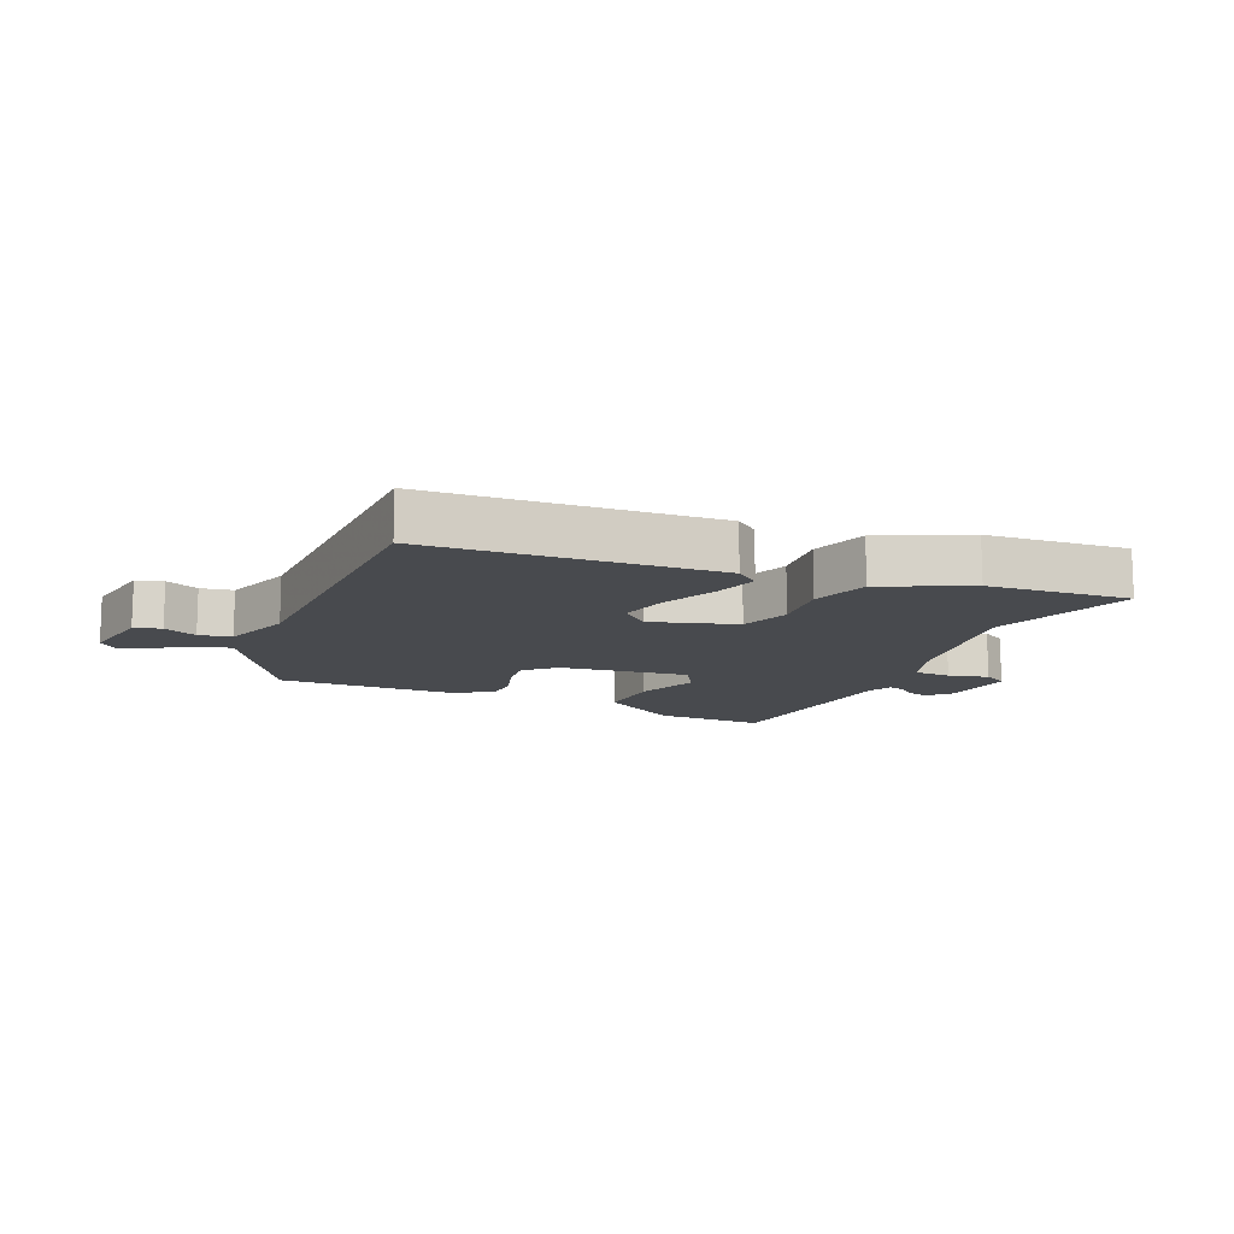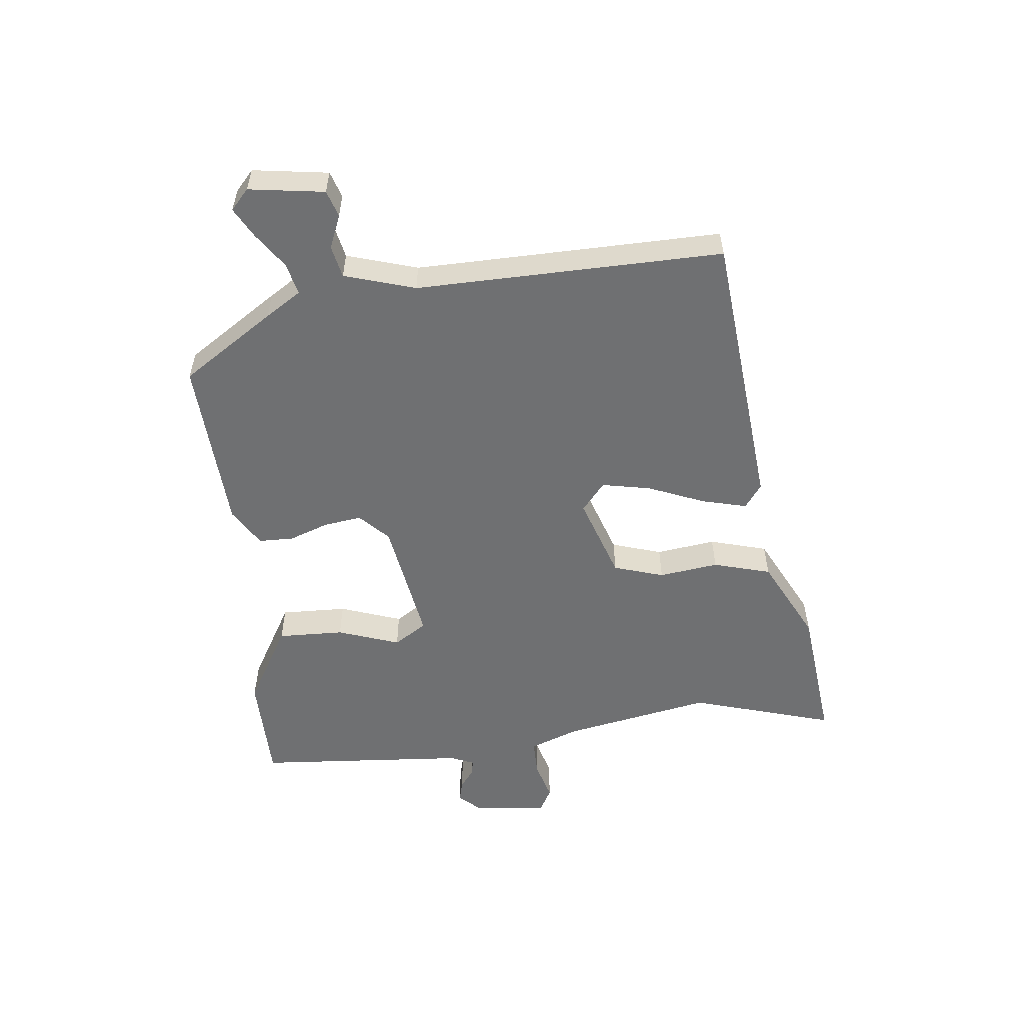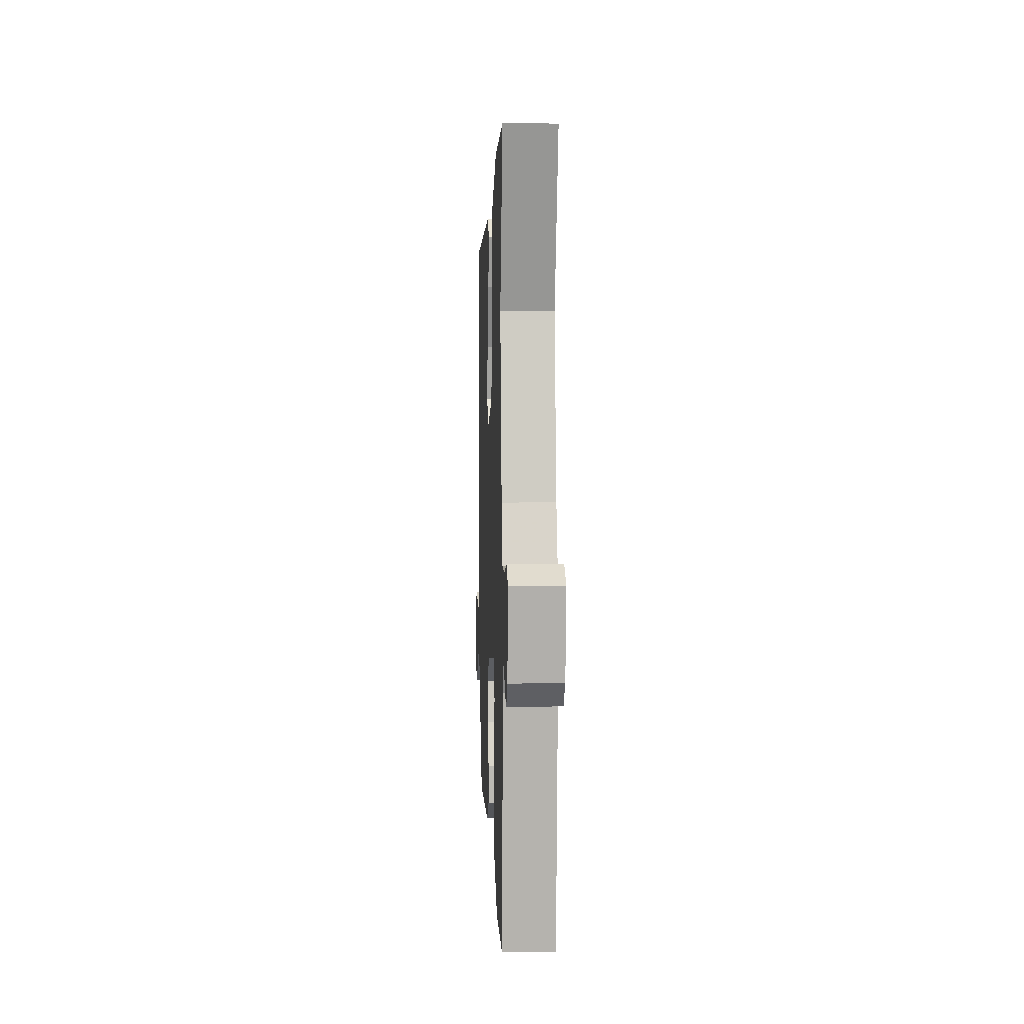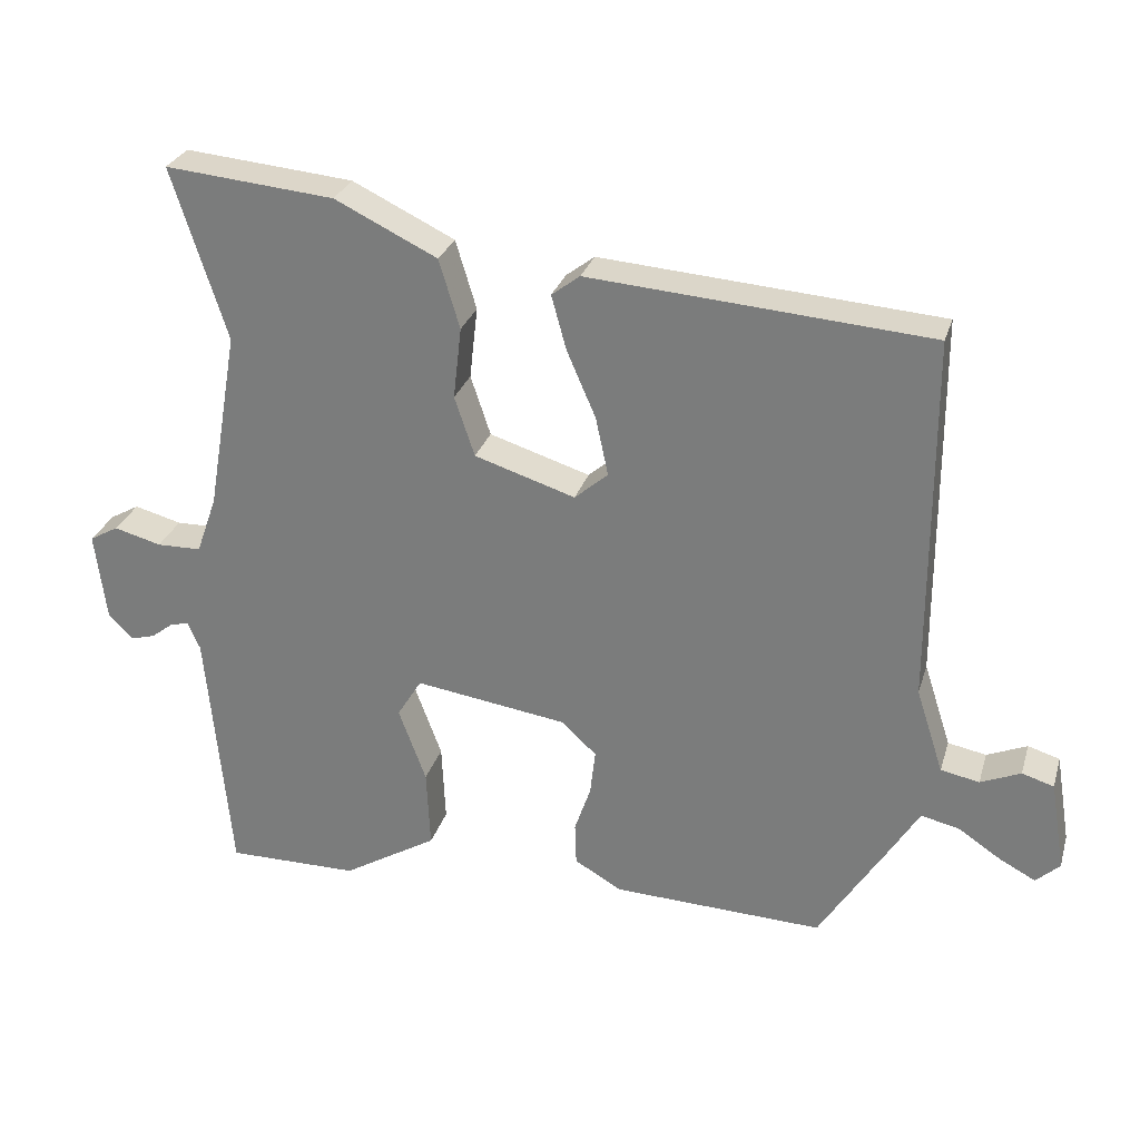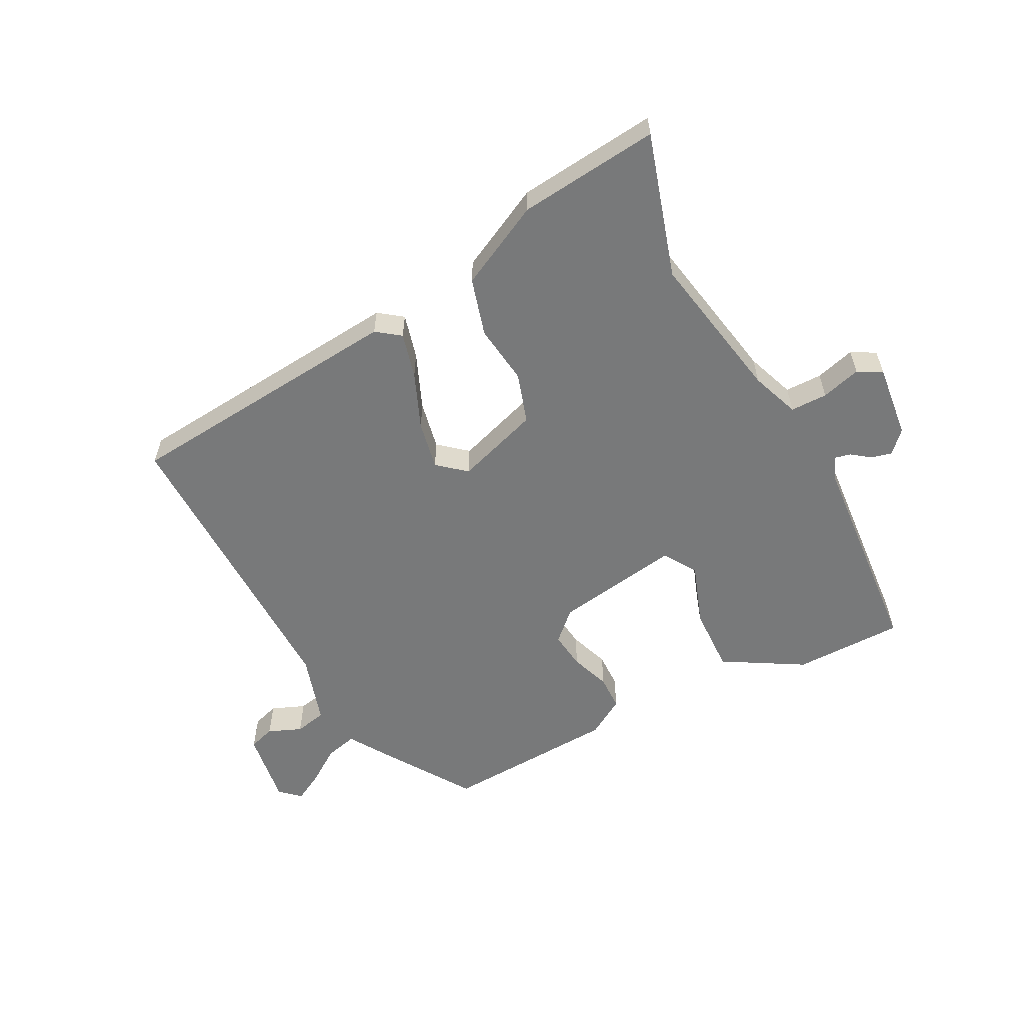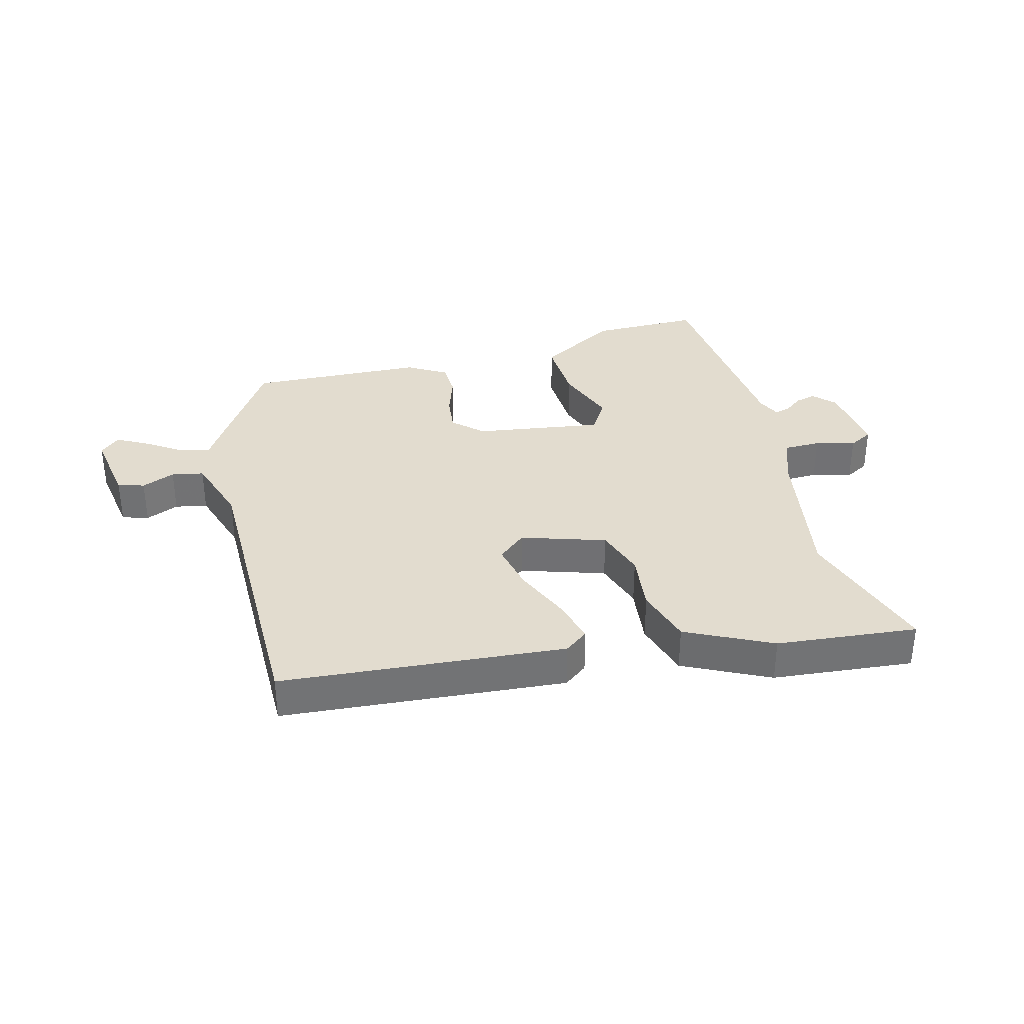
<metadata>
{"format":"obj","ext":"obj","renderer":"f3d","projection":"perspective","resolution":1024,"background":"white","views":[{"elev":-12.8,"azim":-24.2,"up":"+Y"},{"elev":-54.9,"azim":-82.7,"up":"+Y"},{"elev":4.8,"azim":87.5,"up":"+Z"},{"elev":28.1,"azim":-164.4,"up":"+Z"},{"elev":-57.7,"azim":28.3,"up":"+Y"},{"elev":34.6,"azim":-14.5,"up":"+Y"}]}
</metadata>
<code>
v 0.52 0.07 0.562
v 0.446 0.07 0.33
v 0.488 0.07 0.086
v 0.516 0.07 0.007
v 0.576 0.07 0.006
v 0.64 0.07 0.023
v 0.679 0.07 0.001
v 0.664 0.07 -0.119
v 0.631 0.07 -0.153
v 0.598 0.07 -0.144
v 0.568 0.07 -0.121
v 0.543 0.07 -0.115
v 0.526 0.07 -0.153
v 0.494 0.07 -0.498
v 0.316 0.07 -0.497
v 0.188 0.07 -0.42
v 0.193 0.07 -0.312
v 0.23 0.07 -0.212
v 0.197 0.07 -0.158
v -0.009 0.07 -0.188
v -0.056 0.07 -0.232
v -0.049 0.07 -0.293
v -0.027 0.07 -0.358
v -0.029 0.07 -0.415
v -0.092 0.07 -0.452
v -0.377 0.07 -0.463
v -0.473 0.07 -0.311
v -0.509 0.07 -0.252
v -0.561 0.07 -0.264
v -0.618 0.07 -0.302
v -0.667 0.07 -0.328
v -0.699 0.07 -0.298
v -0.679 0.07 -0.176
v -0.636 0.07 -0.163
v -0.582 0.07 -0.186
v -0.53 0.07 -0.176
v -0.493 0.07 -0.062
v -0.492 0.07 0.435
v -0.033 0.07 0.47
v 0.005 0.07 0.441
v -0.015 0.07 0.368
v -0.054 0.07 0.278
v -0.071 0.07 0.199
v -0.026 0.07 0.16
v 0.11 0.07 0.203
v 0.137 0.07 0.284
v 0.126 0.07 0.381
v 0.154 0.07 0.474
v 0.292 0.07 0.541
v 0.52 0 0.562
v 0.446 0 0.33
v 0.488 0 0.086
v 0.516 0 0.007
v 0.576 0 0.006
v 0.64 0 0.023
v 0.679 0 0.001
v 0.664 0 -0.119
v 0.631 0 -0.153
v 0.598 0 -0.144
v 0.568 0 -0.121
v 0.543 0 -0.115
v 0.526 0 -0.153
v 0.494 0 -0.498
v 0.316 0 -0.497
v 0.188 0 -0.42
v 0.193 0 -0.312
v 0.23 0 -0.212
v 0.197 0 -0.158
v -0.009 0 -0.188
v -0.056 0 -0.232
v -0.049 0 -0.293
v -0.027 0 -0.358
v -0.029 0 -0.415
v -0.092 0 -0.452
v -0.377 0 -0.463
v -0.473 0 -0.311
v -0.509 0 -0.252
v -0.561 0 -0.264
v -0.618 0 -0.302
v -0.667 0 -0.328
v -0.699 0 -0.298
v -0.679 0 -0.176
v -0.636 0 -0.163
v -0.582 0 -0.186
v -0.53 0 -0.176
v -0.493 0 -0.062
v -0.492 0 0.435
v -0.033 0 0.47
v 0.005 0 0.441
v -0.015 0 0.368
v -0.054 0 0.278
v -0.071 0 0.199
v -0.026 0 0.16
v 0.11 0 0.203
v 0.137 0 0.284
v 0.126 0 0.381
v 0.154 0 0.474
v 0.292 0 0.541
f 49 1 2
f 48 49 2
f 47 48 2
f 46 47 2
f 45 46 2 3
f 44 45 3 4
f 40 41 42
f 39 40 42
f 38 39 42
f 37 38 42
f 36 37 42 43
f 33 34 35
f 32 33 35
f 31 32 35
f 30 31 35
f 29 30 35
f 28 29 35 36
f 27 28 36
f 26 27 36
f 25 26 36
f 24 25 36
f 23 24 36
f 22 23 36
f 21 22 36
f 36 43 44
f 21 36 44
f 20 21 44
f 16 17 18
f 15 16 18
f 14 15 18
f 13 14 18
f 12 13 18 19
f 9 10 11
f 8 9 11
f 7 8 11
f 6 7 11
f 5 6 11
f 4 5 11 12
f 19 20 44 4
f 4 12 19
f 51 50 98
f 51 98 97
f 51 97 96
f 51 96 95
f 52 51 95 94
f 53 52 94 93
f 91 90 89
f 91 89 88
f 91 88 87
f 91 87 86
f 92 91 86 85
f 84 83 82
f 84 82 81
f 84 81 80
f 84 80 79
f 84 79 78
f 85 84 78 77
f 85 77 76
f 85 76 75
f 85 75 74
f 85 74 73
f 85 73 72
f 85 72 71
f 85 71 70
f 93 92 85
f 93 85 70
f 93 70 69
f 67 66 65
f 67 65 64
f 67 64 63
f 67 63 62
f 68 67 62 61
f 60 59 58
f 60 58 57
f 60 57 56
f 60 56 55
f 60 55 54
f 61 60 54 53
f 53 93 69 68
f 68 61 53
f 1 50 51 2
f 2 51 52 3
f 3 52 53 4
f 4 53 54 5
f 5 54 55 6
f 6 55 56 7
f 7 56 57 8
f 8 57 58 9
f 9 58 59 10
f 10 59 60 11
f 11 60 61 12
f 12 61 62 13
f 13 62 63 14
f 14 63 64 15
f 15 64 65 16
f 16 65 66 17
f 17 66 67 18
f 18 67 68 19
f 19 68 69 20
f 20 69 70 21
f 21 70 71 22
f 22 71 72 23
f 23 72 73 24
f 24 73 74 25
f 25 74 75 26
f 26 75 76 27
f 27 76 77 28
f 28 77 78 29
f 29 78 79 30
f 30 79 80 31
f 31 80 81 32
f 32 81 82 33
f 33 82 83 34
f 34 83 84 35
f 35 84 85 36
f 36 85 86 37
f 37 86 87 38
f 38 87 88 39
f 39 88 89 40
f 40 89 90 41
f 41 90 91 42
f 42 91 92 43
f 43 92 93 44
f 44 93 94 45
f 45 94 95 46
f 46 95 96 47
f 47 96 97 48
f 48 97 98 49
f 49 98 50 1

</code>
